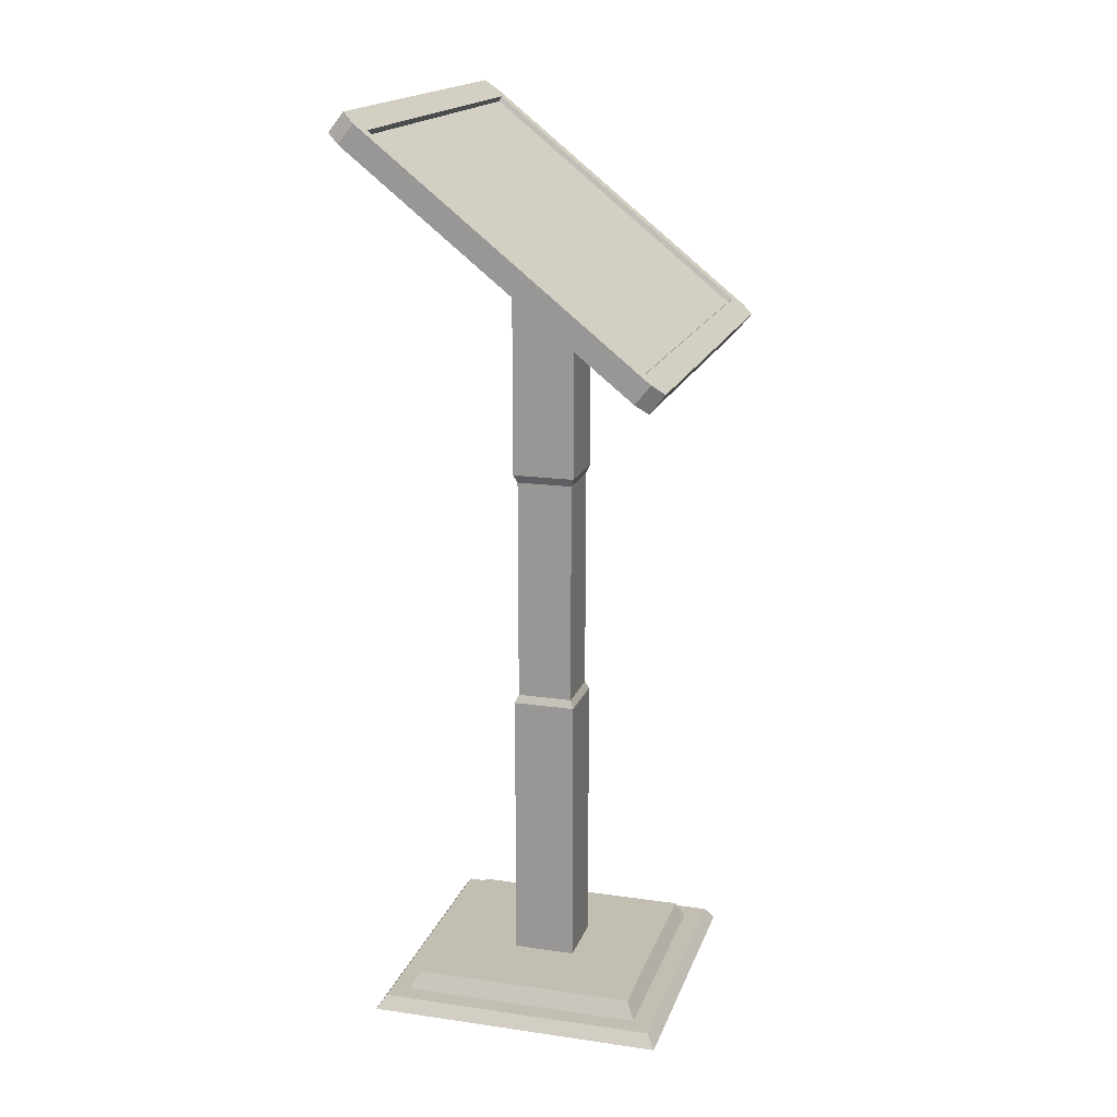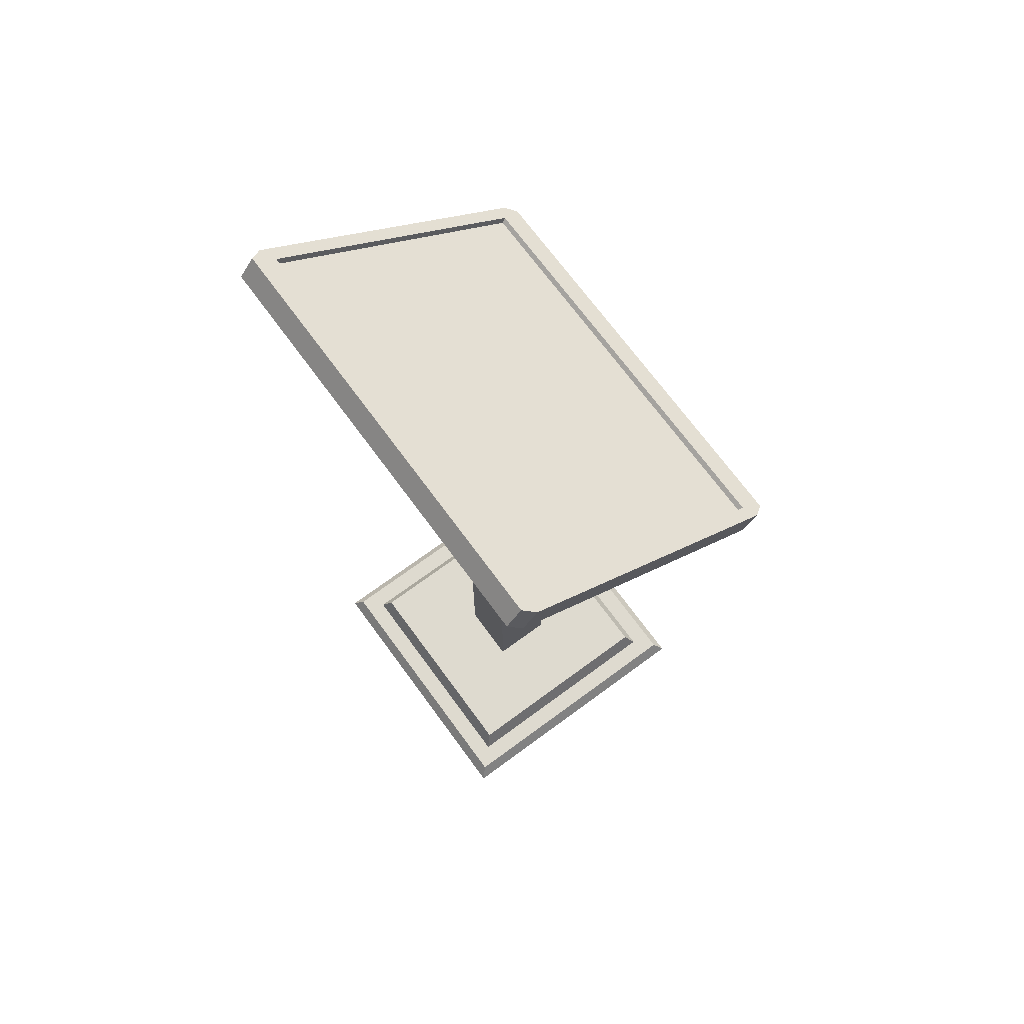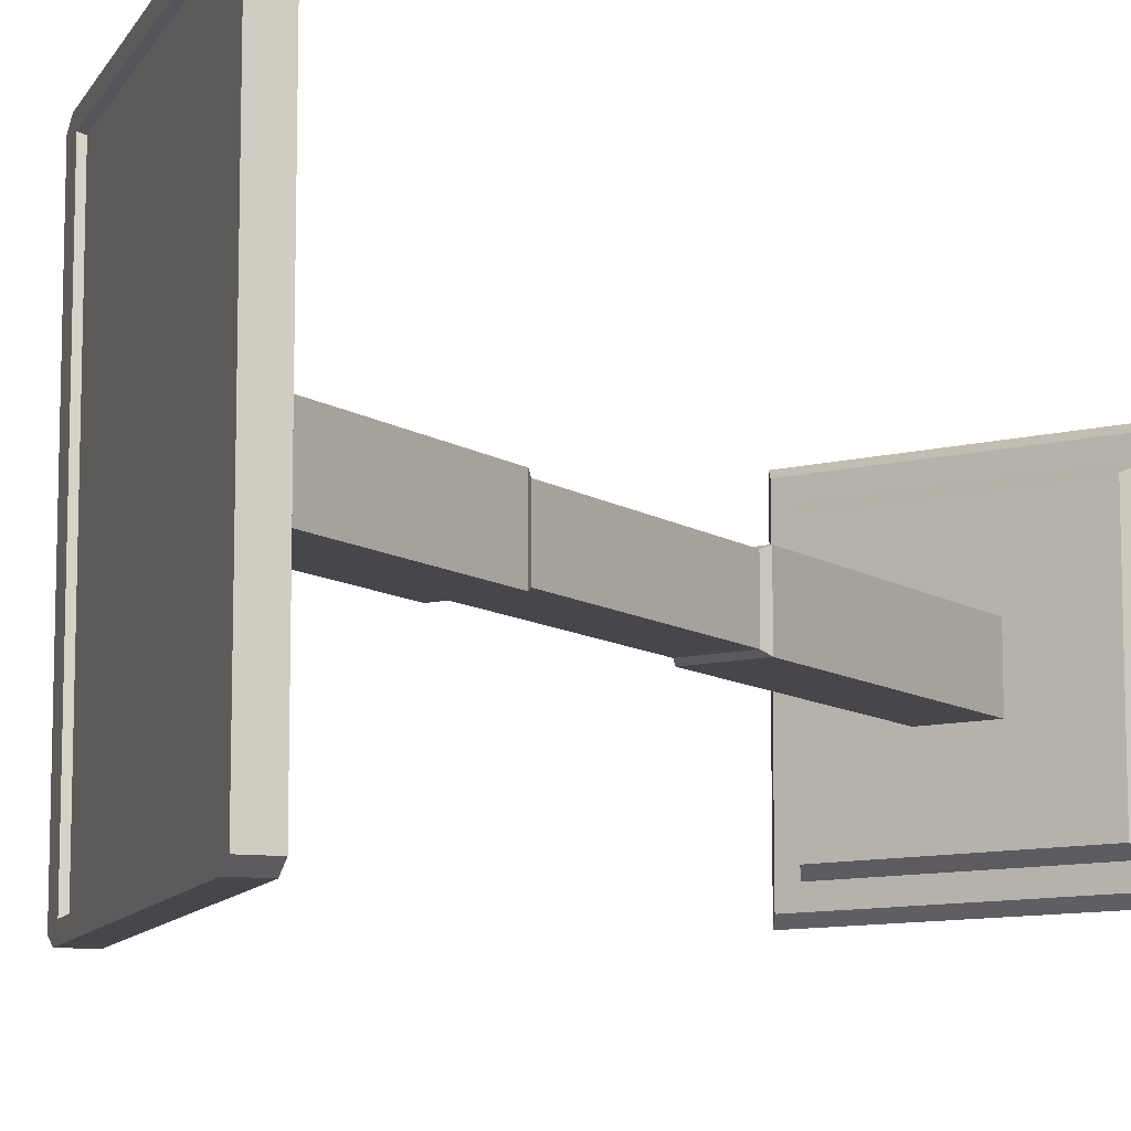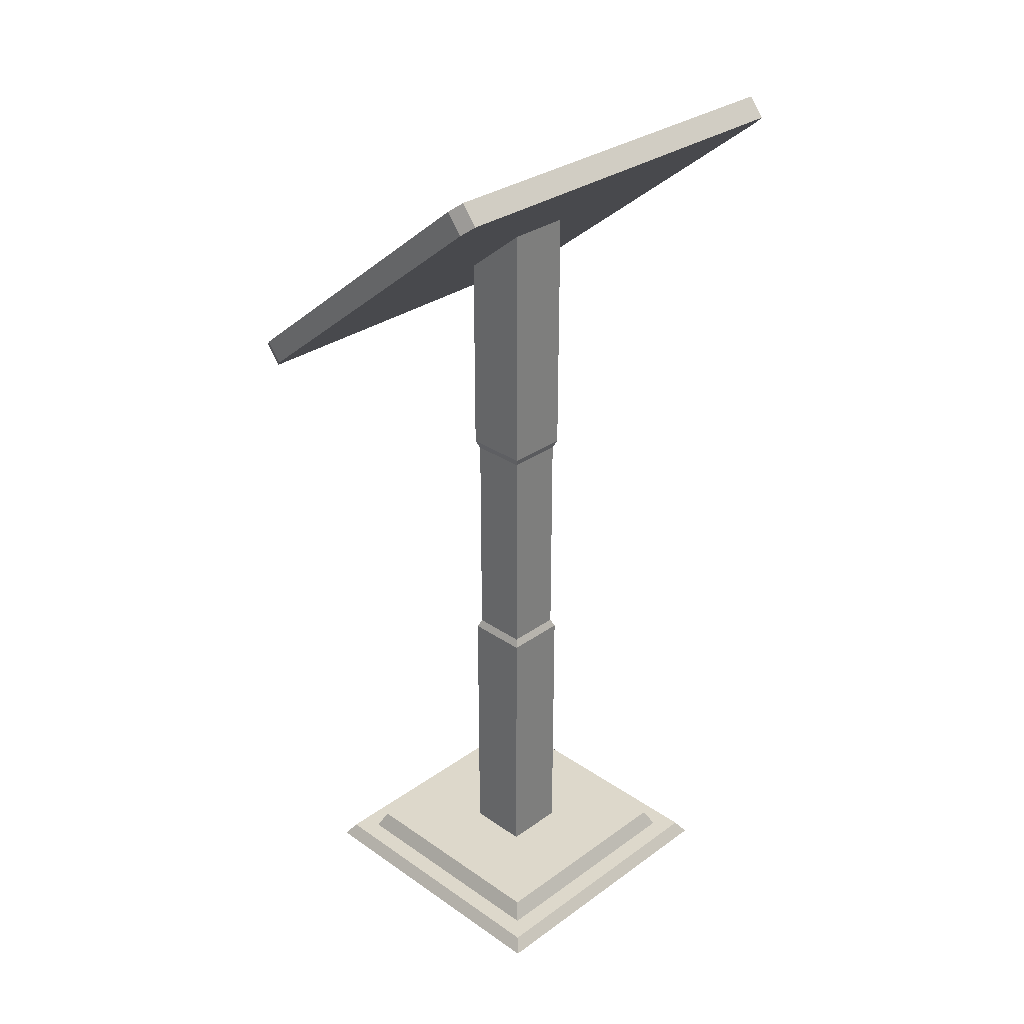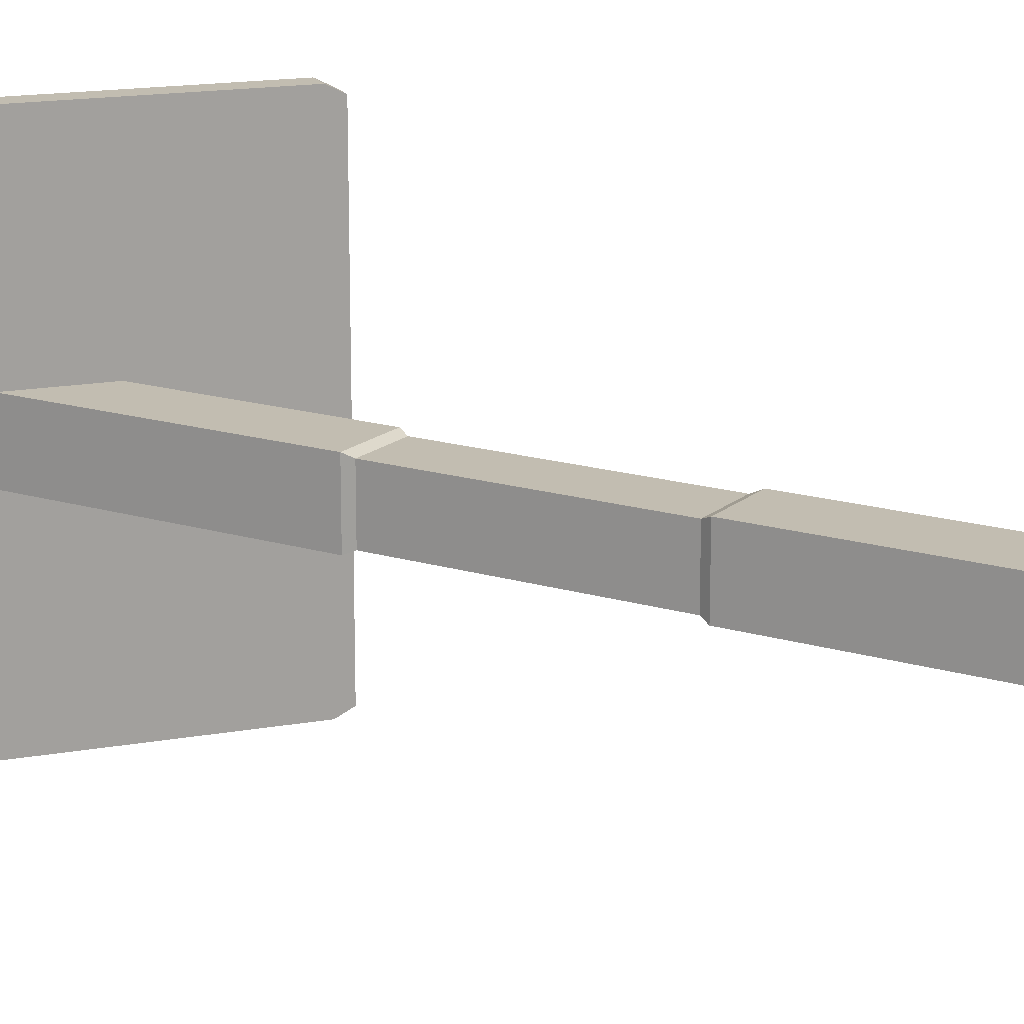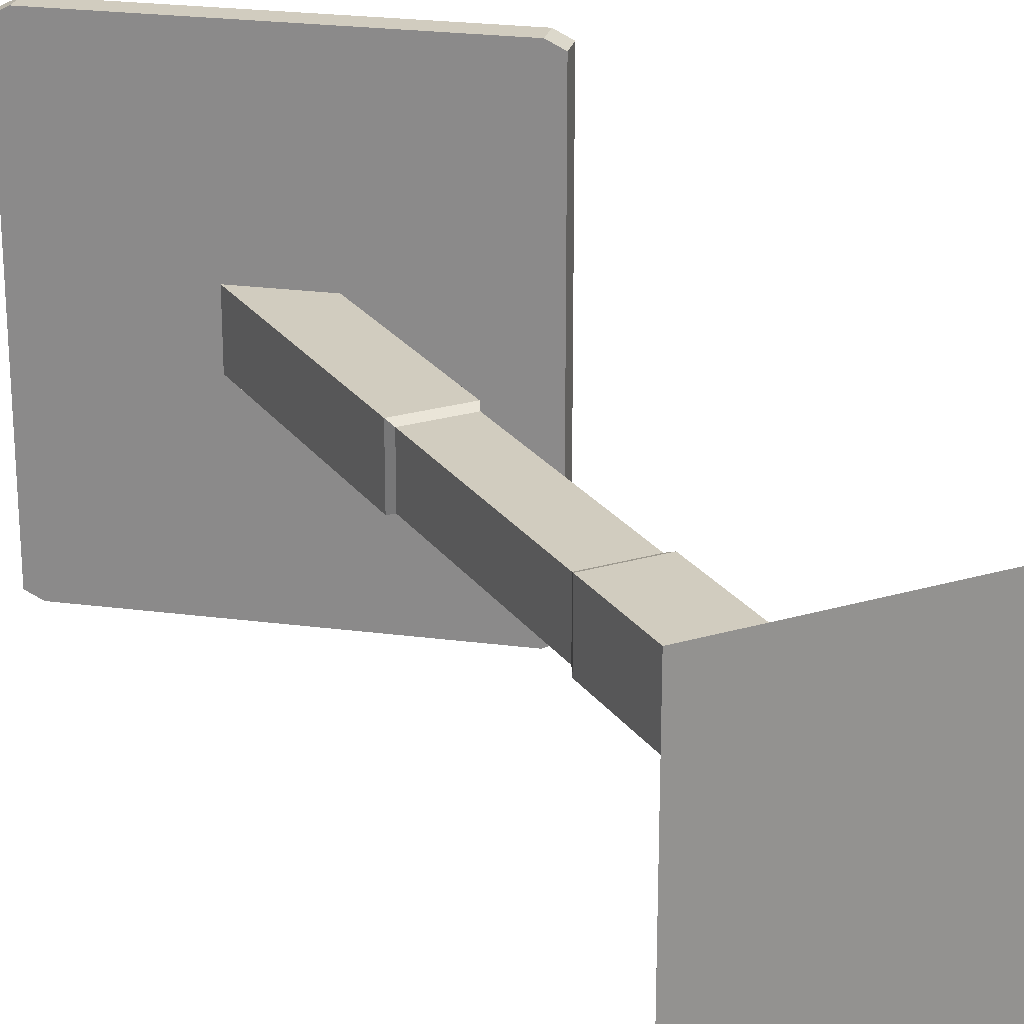
<metadata>
{"format":"obj","ext":"obj","renderer":"f3d","projection":"perspective","resolution":1024,"background":"white","views":[{"elev":17.4,"azim":15.9,"up":"+Y"},{"elev":71.0,"azim":-36.3,"up":"+Y"},{"elev":-10.5,"azim":-147.1,"up":"+Z"},{"elev":31.1,"azim":-135.5,"up":"+Y"},{"elev":17.0,"azim":-58.6,"up":"+Z"},{"elev":23.8,"azim":-26.4,"up":"+Z"}]}
</metadata>
<code>
g objMesh
v -0.941 0.08632 -0.941
v -1 0 -1
v -1 0 1
v 0.941 0.08632 -0.941
v 1 0 -1
v 0.941 0.08632 0.941
v 1 0 1
v -0.941 0.08632 0.941
v 0.8111 0.08632 0.8111
v -0.8111 0.08632 0.8111
v 0.752 0.2007 0.752
v -0.752 0.2007 0.752
v 0.8111 0.08632 -0.8111
v -0.8111 0.08632 -0.8111
v 0.211 0.2007 0.211
v -0.211 0.2007 0.211
v 0.752 0.2007 -0.752
v -0.752 0.2007 -0.752
v 0.211 3.727 0.211
v 0.211 5.111 0.211
v -0.211 5.45 0.211
v 0.211 0.2007 -0.211
v -0.211 0.2007 -0.211
v 0.211 3.727 -0.211
v 0.211 5.111 -0.211
v -0.211 3.727 -0.211
v -0.211 5.45 -0.211
v -0.211 3.727 0.211
v -0.8122 6.138 -1.411
v -0.7558 6.093 -1.324
v -0.09734 5.564 -1.324
v 1.091 4.61 -0.211
v 1.091 4.61 -1.361
v 1.013 4.673 -1.411
v -0.9908 6.076 -0.211
v -0.9908 6.076 -1.361
v -0.9128 6.013 -1.411
v -0.9908 6.076 0.211
v -0.8902 6.201 0.211
v -0.8902 6.201 -0.211
v -0.8902 6.201 1.361
v -0.8122 6.138 1.411
v -0.8122 6.138 -0.211
v -0.9128 6.013 0.211
v 0.9908 4.485 -0.211
v 1.091 4.61 0.211
v 0.9908 4.485 0.211
v 0.9908 4.485 1.361
v 0.9128 4.547 1.411
v 1.013 4.673 0.211
v 0.9128 4.547 -0.211
v 1.091 4.61 1.361
v 0.9908 4.485 -1.361
v -0.8902 6.201 -1.361
v -0.9908 6.076 1.361
v 1.013 4.673 1.411
v 0.3116 5.236 -1.411
v 0.2986 5.247 -1.324
v -0.211 5.45 -1.411
v -0.1104 5.575 -1.411
v 0.957 4.718 -1.324
v 0.957 4.718 -0.198
v 0.211 5.111 -1.411
v 0.211 5.111 1.411
v 0.3116 5.236 1.411
v -0.1104 5.575 1.411
v 1.013 4.673 -0.211
v 0.957 4.718 0.198
v -0.211 5.45 1.411
v -0.7689 6.059 -1.312
v -0.1163 5.535 -1.312
v 0.9128 4.547 -1.411
v 0.2761 5.22 -1.312
v 0.9287 4.696 -1.312
v 0.9287 4.696 -0.1962
v -0.9128 6.013 1.411
v -0.09734 5.564 1.324
v 0.9128 4.547 0.211
v -0.7558 6.093 1.324
v -0.7558 6.093 0.198
v -0.9128 6.013 -0.211
v -0.8122 6.138 0.211
v -0.7558 6.093 -0.198
v 0.957 4.718 1.324
v 0.9287 4.696 0.1962
v -0.1163 5.535 1.312
v -0.7689 6.059 1.312
v -0.7689 6.059 0.1962
v -0.7689 6.059 -0.1962
v 0.2986 5.247 1.324
v -0.1163 5.535 0.1962
v 0.2761 5.22 1.312
v -0.1163 5.535 -0.1962
v 0.2761 5.22 -0.1962
v 0.2761 5.22 0.1962
v 0.9287 4.696 1.312
v 0.211 2.087 0.211
v 0.1876 2.142 0.1876
v -0.1876 2.142 0.1876
v 0.211 2.087 -0.211
v 0.1876 2.142 -0.1876
v -0.211 2.088 -0.211
v -0.1876 2.142 -0.1876
v -0.211 2.088 0.211
v 0.1876 3.673 0.1876
v -0.1876 3.673 0.1876
v 0.1876 3.673 -0.1876
v -0.1876 3.673 -0.1876
f 1 2 3
f 4 5 2
f 6 7 5
f 8 3 7
f 2 5 7
f 6 9 10
f 9 11 12
f 4 13 9
f 1 14 13
f 8 10 14
f 11 15 16
f 13 17 11
f 14 18 17
f 10 12 18
f 19 20 21
f 17 22 15
f 18 23 22
f 12 16 23
f 24 25 20
f 24 26 27
f 28 21 27
f 29 30 31
f 32 33 34
f 35 36 37
f 38 39 40
f 39 41 42
f 43 40 39
f 44 38 35
f 45 32 46
f 47 48 49
f 50 46 32
f 51 45 47
f 46 52 48
f 45 53 33
f 40 54 36
f 38 55 41
f 56 49 48
f 34 57 58
f 59 60 57
f 34 33 53
f 34 61 62
f 27 59 63
f 64 65 66
f 29 37 36
f 67 62 68
f 20 64 69
f 56 50 68
f 30 70 71
f 25 63 72
f 61 58 73
f 61 74 75
f 42 41 55
f 21 69 76
f 68 62 75
f 42 66 77
f 78 49 64
f 42 79 80
f 25 51 78
f 64 49 56
f 63 57 34
f 46 50 56
f 45 51 72
f 81 37 59
f 82 80 83
f 29 43 83
f 21 44 81
f 40 43 29
f 60 59 37
f 66 42 76
f 38 44 76
f 84 68 85
f 79 77 86
f 79 87 88
f 80 88 89
f 30 83 89
f 56 84 90
f 66 65 90
f 60 31 58
f 91 86 92
f 93 71 70
f 94 93 91
f 94 73 71
f 95 92 96
f 75 74 73
f 94 95 85
f 88 87 86
f 93 89 88
f 84 96 92
f 77 90 92
f 31 71 73
f 97 98 99
f 100 101 98
f 100 102 103
f 104 99 103
f 15 97 104
f 22 100 97
f 22 23 102
f 16 104 102
f 98 105 106
f 101 107 105
f 101 103 108
f 99 106 108
f 26 108 106
f 26 24 107
f 24 19 105
f 28 106 105
f 8 1 3
f 1 4 2
f 4 6 5
f 6 8 7
f 3 2 7
f 8 6 10
f 10 9 12
f 6 4 9
f 4 1 13
f 1 8 14
f 12 11 16
f 9 13 11
f 13 14 17
f 14 10 18
f 28 19 21
f 11 17 15
f 17 18 22
f 18 12 23
f 19 24 20
f 25 24 27
f 26 28 27
f 60 29 31
f 67 32 34
f 81 35 37
f 35 38 40
f 82 39 42
f 82 43 39
f 81 44 35
f 47 45 46
f 78 47 49
f 67 50 32
f 78 51 47
f 47 46 48
f 32 45 33
f 35 40 36
f 39 38 41
f 52 56 48
f 61 34 58
f 63 59 57
f 72 34 53
f 67 34 62
f 25 27 63
f 69 64 66
f 54 29 36
f 50 67 68
f 21 20 69
f 84 56 68
f 31 30 71
f 51 25 72
f 74 61 73
f 62 61 75
f 76 42 55
f 44 21 76
f 85 68 75
f 79 42 77
f 20 78 64
f 82 42 80
f 20 25 78
f 65 64 56
f 72 63 34
f 52 46 56
f 53 45 72
f 27 81 59
f 43 82 83
f 30 29 83
f 27 21 81
f 54 40 29
f 29 60 37
f 69 66 76
f 55 38 76
f 96 84 85
f 87 79 86
f 80 79 88
f 83 80 89
f 70 30 89
f 65 56 90
f 77 66 90
f 57 60 58
f 95 91 92
f 89 93 70
f 95 94 91
f 93 94 71
f 85 95 96
f 94 75 73
f 75 94 85
f 91 88 86
f 91 93 88
f 90 84 92
f 86 77 92
f 58 31 73
f 104 97 99
f 97 100 98
f 101 100 103
f 102 104 103
f 16 15 104
f 15 22 97
f 100 22 102
f 23 16 102
f 99 98 106
f 98 101 105
f 107 101 108
f 103 99 108
f 28 26 106
f 108 26 107
f 107 24 105
f 19 28 105

</code>
